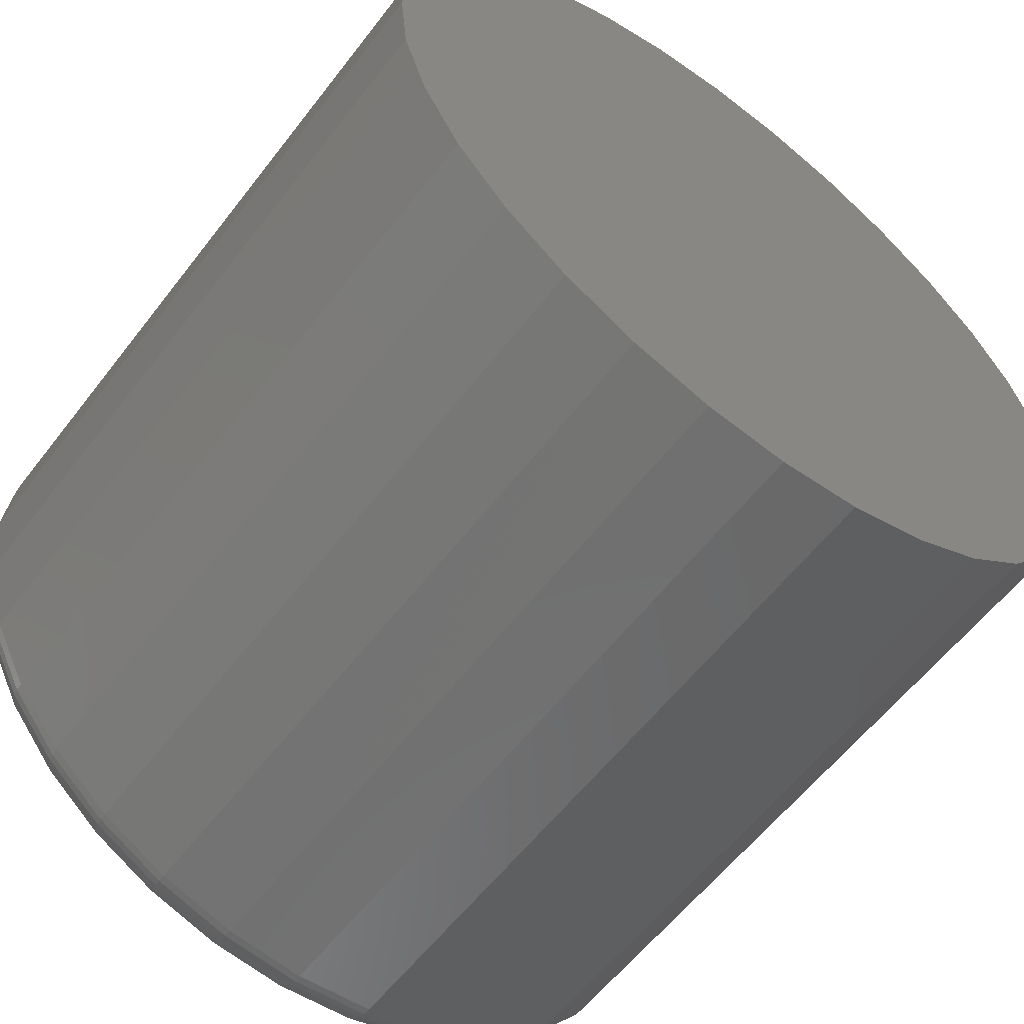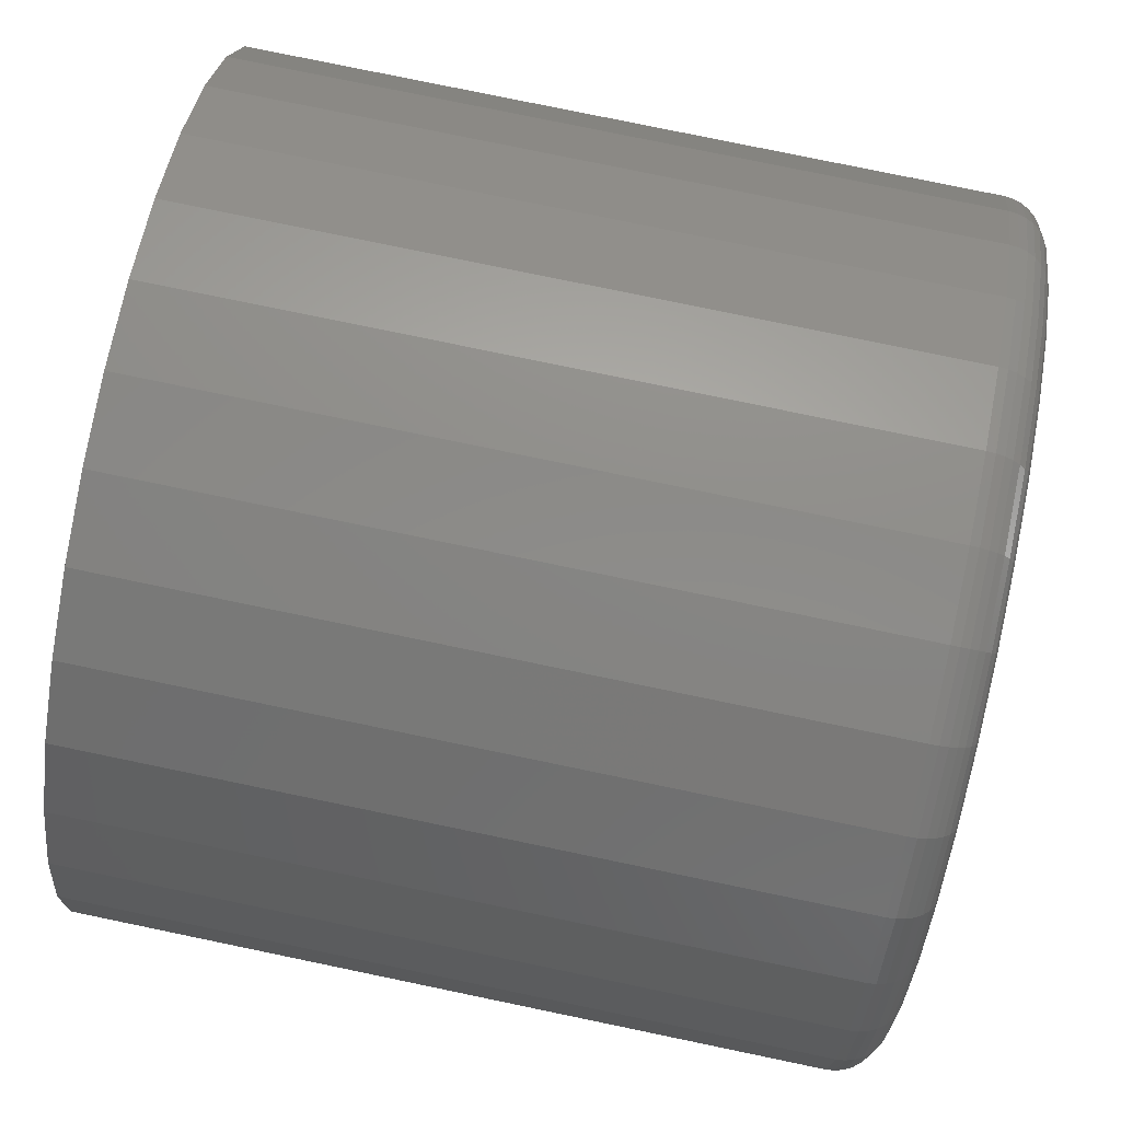
<metadata>
{"format":"stl","ext":"stl","renderer":"f3d","projection":"perspective","resolution":1024,"background":"white","views":[{"elev":-58.9,"azim":-37.3,"up":"+Y"},{"elev":79.1,"azim":101.7,"up":"+Y"}]}
</metadata>
<code>
# stl→obj: 320 verts, 636 faces
v 0.007895 0.3399 -0.3438
v 0.0742 0.3334 -0.3438
v -0.05841 0.3334 -0.3438
v 0.007895 -0.3399 -0.3438
v -0.05841 -0.3334 -0.3438
v 0.0742 -0.3334 -0.3438
v -0.1222 -0.314 -0.3438
v 0.138 -0.314 -0.3438
v -0.1809 -0.2826 -0.3438
v 0.1967 -0.2826 -0.3438
v -0.2324 -0.2403 -0.3438
v 0.2482 -0.2403 -0.3438
v -0.2747 -0.1888 -0.3438
v 0.2905 -0.1888 -0.3438
v -0.3061 -0.1301 -0.3438
v 0.3219 -0.1301 -0.3438
v -0.3255 -0.06631 -0.3438
v 0.3412 -0.06631 -0.3438
v -0.332 -1.245e-16 -0.3438
v 0.3478 -9.848e-17 -0.3438
v -0.3255 0.06631 -0.3438
v 0.3412 0.06631 -0.3438
v -0.3061 0.1301 -0.3438
v 0.3219 0.1301 -0.3438
v -0.2747 0.1888 -0.3438
v 0.2905 0.1888 -0.3438
v -0.2324 0.2403 -0.3438
v 0.2482 0.2403 -0.3438
v -0.1809 0.2826 -0.3438
v 0.1967 0.2826 -0.3438
v -0.1222 0.314 -0.3438
v 0.138 0.314 -0.3438
v 0.3868 -4.294e-16 -0.3047
v 0.3868 0 0.3438
v 0.3796 -0.07393 -0.3047
v 0.3796 -0.07393 0.3438
v 0.358 -0.145 -0.3047
v 0.358 -0.145 0.3438
v 0.323 -0.2105 -0.3047
v 0.323 -0.2105 0.3438
v 0.2759 -0.268 -0.3047
v 0.2759 -0.268 0.3438
v 0.2184 -0.3151 -0.3047
v 0.2184 -0.3151 0.3438
v 0.1529 -0.3501 -0.3047
v 0.1529 -0.3501 0.3438
v 0.08182 -0.3717 -0.3047
v 0.08182 -0.3717 0.3438
v 0.007895 -0.3789 -0.3047
v 0.007895 -0.3789 0.3438
v -0.06603 -0.3717 -0.3047
v -0.06603 -0.3717 0.3438
v -0.1371 -0.3501 -0.3047
v -0.1371 -0.3501 0.3438
v -0.2026 -0.3151 -0.3047
v -0.2026 -0.3151 0.3438
v -0.2601 -0.268 -0.3047
v -0.2601 -0.268 0.3438
v -0.3072 -0.2105 -0.3047
v -0.3072 -0.2105 0.3438
v -0.3422 -0.145 -0.3047
v -0.3422 -0.145 0.3438
v -0.3638 -0.07393 -0.3047
v -0.3638 -0.07393 0.3438
v -0.3711 4.641e-17 -0.3047
v -0.3711 4.641e-17 0.3438
v -0.3638 0.07393 -0.3047
v -0.3638 0.07393 0.3438
v -0.3422 0.145 -0.3047
v -0.3422 0.145 0.3438
v -0.3072 0.2105 -0.3047
v -0.3072 0.2105 0.3438
v -0.2601 0.268 -0.3047
v -0.2601 0.268 0.3438
v -0.2026 0.3151 -0.3047
v -0.2026 0.3151 0.3438
v -0.1371 0.3501 -0.3047
v -0.1371 0.3501 0.3438
v -0.06603 0.3717 -0.3047
v -0.06603 0.3717 0.3438
v 0.007895 0.3789 -0.3047
v 0.007895 0.3789 0.3438
v 0.08182 0.3717 -0.3047
v 0.08182 0.3717 0.3438
v 0.1529 0.3501 -0.3047
v 0.1529 0.3501 0.3438
v 0.2184 0.3151 -0.3047
v 0.2184 0.3151 0.3438
v 0.2759 0.268 -0.3047
v 0.2759 0.268 0.3438
v 0.323 0.2105 -0.3047
v 0.323 0.2105 0.3438
v 0.358 0.145 -0.3047
v 0.358 0.145 0.3438
v 0.3796 0.07393 -0.3047
v 0.3796 0.07393 0.3438
v 0.3861 2.776e-17 -0.3123
v 0.3788 -0.07378 -0.3123
v 0.3839 5.551e-17 -0.3196
v 0.3766 -0.07335 -0.3196
v 0.3803 2.776e-17 -0.3264
v 0.3731 -0.07264 -0.3264
v 0.3754 2.776e-17 -0.3323
v 0.3683 -0.0717 -0.3323
v 0.3695 2.776e-17 -0.3372
v 0.3625 -0.07054 -0.3372
v 0.3627 2.776e-17 -0.3408
v 0.3559 -0.06922 -0.3408
v 0.3554 2.776e-17 -0.343
v 0.3487 -0.06779 -0.343
v -0.363 -0.07378 -0.3123
v -0.3703 1.943e-16 -0.3123
v -0.3609 -0.07335 -0.3196
v -0.3681 2.22e-16 -0.3196
v -0.3573 -0.07264 -0.3264
v -0.3645 1.943e-16 -0.3264
v -0.3525 -0.0717 -0.3323
v -0.3596 2.22e-16 -0.3323
v -0.3467 -0.07054 -0.3372
v -0.3537 1.943e-16 -0.3372
v -0.3401 -0.06922 -0.3408
v -0.3469 1.943e-16 -0.3408
v -0.3329 -0.06779 -0.343
v -0.3396 1.943e-16 -0.343
v -0.3415 -0.1447 -0.3123
v -0.3395 -0.1439 -0.3196
v -0.3361 -0.1425 -0.3264
v -0.3316 -0.1406 -0.3323
v -0.3262 -0.1384 -0.3372
v -0.3199 -0.1358 -0.3408
v -0.3132 -0.133 -0.343
v -0.3066 -0.2101 -0.3123
v -0.3047 -0.2089 -0.3196
v -0.3017 -0.2069 -0.3264
v -0.2977 -0.2042 -0.3323
v -0.2928 -0.2009 -0.3372
v -0.2871 -0.1971 -0.3408
v -0.281 -0.1931 -0.343
v -0.2595 -0.2674 -0.3123
v -0.258 -0.2659 -0.3196
v -0.2554 -0.2633 -0.3264
v -0.252 -0.2599 -0.3323
v -0.2478 -0.2557 -0.3372
v -0.243 -0.2509 -0.3408
v -0.2378 -0.2457 -0.343
v -0.2022 -0.3145 -0.3123
v -0.201 -0.3126 -0.3196
v -0.199 -0.3096 -0.3264
v -0.1963 -0.3056 -0.3323
v -0.193 -0.3006 -0.3372
v -0.1892 -0.295 -0.3408
v -0.1852 -0.2889 -0.343
v -0.1368 -0.3494 -0.3123
v -0.136 -0.3474 -0.3196
v -0.1346 -0.344 -0.3264
v -0.1327 -0.3395 -0.3323
v -0.1305 -0.3341 -0.3372
v -0.1279 -0.3278 -0.3408
v -0.1251 -0.3211 -0.343
v -0.06589 -0.3709 -0.3123
v -0.06545 -0.3687 -0.3196
v -0.06475 -0.3652 -0.3264
v -0.0638 -0.3604 -0.3323
v -0.06265 -0.3546 -0.3372
v -0.06133 -0.348 -0.3408
v -0.0599 -0.3408 -0.343
v 0.007895 -0.3782 -0.3123
v 0.007895 -0.376 -0.3196
v 0.007895 -0.3724 -0.3264
v 0.007895 -0.3675 -0.3323
v 0.007895 -0.3616 -0.3372
v 0.007895 -0.3548 -0.3408
v 0.007895 -0.3475 -0.343
v 0.08168 -0.3709 -0.3123
v 0.08124 -0.3687 -0.3196
v 0.08054 -0.3652 -0.3264
v 0.07959 -0.3604 -0.3323
v 0.07844 -0.3546 -0.3372
v 0.07712 -0.348 -0.3408
v 0.07569 -0.3408 -0.343
v 0.1526 -0.3494 -0.3123
v 0.1518 -0.3474 -0.3196
v 0.1504 -0.344 -0.3264
v 0.1485 -0.3395 -0.3323
v 0.1463 -0.3341 -0.3372
v 0.1437 -0.3278 -0.3408
v 0.1409 -0.3211 -0.343
v 0.218 -0.3145 -0.3123
v 0.2168 -0.3126 -0.3196
v 0.2148 -0.3096 -0.3264
v 0.2121 -0.3056 -0.3323
v 0.2088 -0.3006 -0.3372
v 0.205 -0.295 -0.3408
v 0.201 -0.2889 -0.343
v 0.2753 -0.2674 -0.3123
v 0.2737 -0.2659 -0.3196
v 0.2712 -0.2633 -0.3264
v 0.2678 -0.2599 -0.3323
v 0.2636 -0.2557 -0.3372
v 0.2588 -0.2509 -0.3408
v 0.2536 -0.2457 -0.343
v 0.3224 -0.2101 -0.3123
v 0.3205 -0.2089 -0.3196
v 0.3175 -0.2069 -0.3264
v 0.3135 -0.2042 -0.3323
v 0.3085 -0.2009 -0.3372
v 0.3029 -0.1971 -0.3408
v 0.2968 -0.1931 -0.343
v 0.3573 -0.1447 -0.3123
v 0.3552 -0.1439 -0.3196
v 0.3519 -0.1425 -0.3264
v 0.3474 -0.1406 -0.3323
v 0.342 -0.1384 -0.3372
v 0.3357 -0.1358 -0.3408
v 0.3289 -0.133 -0.343
v -0.363 0.07378 -0.3123
v -0.3609 0.07335 -0.3196
v -0.3573 0.07264 -0.3264
v -0.3525 0.0717 -0.3323
v -0.3467 0.07054 -0.3372
v -0.3401 0.06922 -0.3408
v -0.3329 0.06779 -0.343
v 0.3788 0.07378 -0.3123
v 0.3766 0.07335 -0.3196
v 0.3731 0.07264 -0.3264
v 0.3683 0.0717 -0.3323
v 0.3625 0.07054 -0.3372
v 0.3559 0.06922 -0.3408
v 0.3487 0.06779 -0.343
v 0.3573 0.1447 -0.3123
v 0.3552 0.1439 -0.3196
v 0.3519 0.1425 -0.3264
v 0.3474 0.1406 -0.3323
v 0.342 0.1384 -0.3372
v 0.3357 0.1358 -0.3408
v 0.3289 0.133 -0.343
v 0.3224 0.2101 -0.3123
v 0.3205 0.2089 -0.3196
v 0.3175 0.2069 -0.3264
v 0.3135 0.2042 -0.3323
v 0.3085 0.2009 -0.3372
v 0.3029 0.1971 -0.3408
v 0.2968 0.1931 -0.343
v 0.2753 0.2674 -0.3123
v 0.2737 0.2659 -0.3196
v 0.2712 0.2633 -0.3264
v 0.2678 0.2599 -0.3323
v 0.2636 0.2557 -0.3372
v 0.2588 0.2509 -0.3408
v 0.2536 0.2457 -0.343
v 0.218 0.3145 -0.3123
v 0.2168 0.3126 -0.3196
v 0.2148 0.3096 -0.3264
v 0.2121 0.3056 -0.3323
v 0.2088 0.3006 -0.3372
v 0.205 0.295 -0.3408
v 0.201 0.2889 -0.343
v 0.1526 0.3494 -0.3123
v 0.1518 0.3474 -0.3196
v 0.1504 0.344 -0.3264
v 0.1485 0.3395 -0.3323
v 0.1463 0.3341 -0.3372
v 0.1437 0.3278 -0.3408
v 0.1409 0.3211 -0.343
v 0.08168 0.3709 -0.3123
v 0.08124 0.3687 -0.3196
v 0.08054 0.3652 -0.3264
v 0.07959 0.3604 -0.3323
v 0.07844 0.3546 -0.3372
v 0.07712 0.348 -0.3408
v 0.07569 0.3408 -0.343
v 0.007895 0.3782 -0.3123
v 0.007895 0.376 -0.3196
v 0.007895 0.3724 -0.3264
v 0.007895 0.3675 -0.3323
v 0.007895 0.3616 -0.3372
v 0.007895 0.3548 -0.3408
v 0.007895 0.3475 -0.343
v -0.06589 0.3709 -0.3123
v -0.06545 0.3687 -0.3196
v -0.06475 0.3652 -0.3264
v -0.0638 0.3604 -0.3323
v -0.06265 0.3546 -0.3372
v -0.06133 0.348 -0.3408
v -0.0599 0.3408 -0.343
v -0.1368 0.3494 -0.3123
v -0.136 0.3474 -0.3196
v -0.1346 0.344 -0.3264
v -0.1327 0.3395 -0.3323
v -0.1305 0.3341 -0.3372
v -0.1279 0.3278 -0.3408
v -0.1251 0.3211 -0.343
v -0.2022 0.3145 -0.3123
v -0.201 0.3126 -0.3196
v -0.199 0.3096 -0.3264
v -0.1963 0.3056 -0.3323
v -0.193 0.3006 -0.3372
v -0.1892 0.295 -0.3408
v -0.1852 0.2889 -0.343
v -0.2595 0.2674 -0.3123
v -0.258 0.2659 -0.3196
v -0.2554 0.2633 -0.3264
v -0.252 0.2599 -0.3323
v -0.2478 0.2557 -0.3372
v -0.243 0.2509 -0.3408
v -0.2378 0.2457 -0.343
v -0.3066 0.2101 -0.3123
v -0.3047 0.2089 -0.3196
v -0.3017 0.2069 -0.3264
v -0.2977 0.2042 -0.3323
v -0.2928 0.2009 -0.3372
v -0.2871 0.1971 -0.3408
v -0.281 0.1931 -0.343
v -0.3415 0.1447 -0.3123
v -0.3395 0.1439 -0.3196
v -0.3361 0.1425 -0.3264
v -0.3316 0.1406 -0.3323
v -0.3262 0.1384 -0.3372
v -0.3199 0.1358 -0.3408
v -0.3132 0.133 -0.343
f 1 2 3
f 4 5 6
f 6 5 7
f 6 7 8
f 8 7 9
f 8 9 10
f 10 9 11
f 10 11 12
f 12 11 13
f 12 13 14
f 14 13 15
f 14 15 16
f 16 15 17
f 16 17 18
f 18 17 19
f 18 19 20
f 20 19 21
f 20 21 22
f 22 21 23
f 22 23 24
f 24 23 25
f 24 25 26
f 26 25 27
f 26 27 28
f 28 27 29
f 28 29 30
f 30 29 31
f 30 31 32
f 32 31 3
f 32 3 2
f 33 34 35
f 35 34 36
f 35 36 37
f 37 36 38
f 37 38 39
f 39 38 40
f 39 40 41
f 41 40 42
f 41 42 43
f 43 42 44
f 43 44 45
f 45 44 46
f 45 46 47
f 47 46 48
f 47 48 49
f 49 48 50
f 49 50 51
f 51 50 52
f 51 52 53
f 53 52 54
f 53 54 55
f 55 54 56
f 55 56 57
f 57 56 58
f 57 58 59
f 59 58 60
f 59 60 61
f 61 60 62
f 61 62 63
f 63 62 64
f 63 64 65
f 65 64 66
f 65 66 67
f 67 66 68
f 67 68 69
f 69 68 70
f 69 70 71
f 71 70 72
f 71 72 73
f 73 72 74
f 73 74 75
f 75 74 76
f 75 76 77
f 77 76 78
f 77 78 79
f 79 78 80
f 79 80 81
f 81 80 82
f 81 82 83
f 83 82 84
f 83 84 85
f 85 84 86
f 85 86 87
f 87 86 88
f 87 88 89
f 89 88 90
f 89 90 91
f 91 90 92
f 91 92 93
f 93 92 94
f 93 94 95
f 95 94 96
f 95 96 33
f 33 96 34
f 33 35 97
f 97 35 98
f 97 98 99
f 99 98 100
f 99 100 101
f 101 100 102
f 101 102 103
f 103 102 104
f 103 104 105
f 105 104 106
f 105 106 107
f 107 106 108
f 107 108 109
f 109 108 110
f 109 110 20
f 20 110 18
f 63 65 111
f 111 65 112
f 111 112 113
f 113 112 114
f 113 114 115
f 115 114 116
f 115 116 117
f 117 116 118
f 117 118 119
f 119 118 120
f 119 120 121
f 121 120 122
f 121 122 123
f 123 122 124
f 123 124 17
f 17 124 19
f 61 63 125
f 125 63 111
f 125 111 126
f 126 111 113
f 126 113 127
f 127 113 115
f 127 115 128
f 128 115 117
f 128 117 129
f 129 117 119
f 129 119 130
f 130 119 121
f 130 121 131
f 131 121 123
f 131 123 15
f 15 123 17
f 59 61 132
f 132 61 125
f 132 125 133
f 133 125 126
f 133 126 134
f 134 126 127
f 134 127 135
f 135 127 128
f 135 128 136
f 136 128 129
f 136 129 137
f 137 129 130
f 137 130 138
f 138 130 131
f 138 131 13
f 13 131 15
f 57 59 139
f 139 59 132
f 139 132 140
f 140 132 133
f 140 133 141
f 141 133 134
f 141 134 142
f 142 134 135
f 142 135 143
f 143 135 136
f 143 136 144
f 144 136 137
f 144 137 145
f 145 137 138
f 145 138 11
f 11 138 13
f 55 57 146
f 146 57 139
f 146 139 147
f 147 139 140
f 147 140 148
f 148 140 141
f 148 141 149
f 149 141 142
f 149 142 150
f 150 142 143
f 150 143 151
f 151 143 144
f 151 144 152
f 152 144 145
f 152 145 9
f 9 145 11
f 53 55 153
f 153 55 146
f 153 146 154
f 154 146 147
f 154 147 155
f 155 147 148
f 155 148 156
f 156 148 149
f 156 149 157
f 157 149 150
f 157 150 158
f 158 150 151
f 158 151 159
f 159 151 152
f 159 152 7
f 7 152 9
f 51 53 160
f 160 53 153
f 160 153 161
f 161 153 154
f 161 154 162
f 162 154 155
f 162 155 163
f 163 155 156
f 163 156 164
f 164 156 157
f 164 157 165
f 165 157 158
f 165 158 166
f 166 158 159
f 166 159 5
f 5 159 7
f 49 51 167
f 167 51 160
f 167 160 168
f 168 160 161
f 168 161 169
f 169 161 162
f 169 162 170
f 170 162 163
f 170 163 171
f 171 163 164
f 171 164 172
f 172 164 165
f 172 165 173
f 173 165 166
f 173 166 4
f 4 166 5
f 47 49 174
f 174 49 167
f 174 167 175
f 175 167 168
f 175 168 176
f 176 168 169
f 176 169 177
f 177 169 170
f 177 170 178
f 178 170 171
f 178 171 179
f 179 171 172
f 179 172 180
f 180 172 173
f 180 173 6
f 6 173 4
f 45 47 181
f 181 47 174
f 181 174 182
f 182 174 175
f 182 175 183
f 183 175 176
f 183 176 184
f 184 176 177
f 184 177 185
f 185 177 178
f 185 178 186
f 186 178 179
f 186 179 187
f 187 179 180
f 187 180 8
f 8 180 6
f 43 45 188
f 188 45 181
f 188 181 189
f 189 181 182
f 189 182 190
f 190 182 183
f 190 183 191
f 191 183 184
f 191 184 192
f 192 184 185
f 192 185 193
f 193 185 186
f 193 186 194
f 194 186 187
f 194 187 10
f 10 187 8
f 41 43 195
f 195 43 188
f 195 188 196
f 196 188 189
f 196 189 197
f 197 189 190
f 197 190 198
f 198 190 191
f 198 191 199
f 199 191 192
f 199 192 200
f 200 192 193
f 200 193 201
f 201 193 194
f 201 194 12
f 12 194 10
f 39 41 202
f 202 41 195
f 202 195 203
f 203 195 196
f 203 196 204
f 204 196 197
f 204 197 205
f 205 197 198
f 205 198 206
f 206 198 199
f 206 199 207
f 207 199 200
f 207 200 208
f 208 200 201
f 208 201 14
f 14 201 12
f 37 39 209
f 209 39 202
f 209 202 210
f 210 202 203
f 210 203 211
f 211 203 204
f 211 204 212
f 212 204 205
f 212 205 213
f 213 205 206
f 213 206 214
f 214 206 207
f 214 207 215
f 215 207 208
f 215 208 16
f 16 208 14
f 35 37 98
f 98 37 209
f 98 209 100
f 100 209 210
f 100 210 102
f 102 210 211
f 102 211 104
f 104 211 212
f 104 212 106
f 106 212 213
f 106 213 108
f 108 213 214
f 108 214 110
f 110 214 215
f 110 215 18
f 18 215 16
f 65 67 112
f 112 67 216
f 112 216 114
f 114 216 217
f 114 217 116
f 116 217 218
f 116 218 118
f 118 218 219
f 118 219 120
f 120 219 220
f 120 220 122
f 122 220 221
f 122 221 124
f 124 221 222
f 124 222 19
f 19 222 21
f 95 33 223
f 223 33 97
f 223 97 224
f 224 97 99
f 224 99 225
f 225 99 101
f 225 101 226
f 226 101 103
f 226 103 227
f 227 103 105
f 227 105 228
f 228 105 107
f 228 107 229
f 229 107 109
f 229 109 22
f 22 109 20
f 93 95 230
f 230 95 223
f 230 223 231
f 231 223 224
f 231 224 232
f 232 224 225
f 232 225 233
f 233 225 226
f 233 226 234
f 234 226 227
f 234 227 235
f 235 227 228
f 235 228 236
f 236 228 229
f 236 229 24
f 24 229 22
f 91 93 237
f 237 93 230
f 237 230 238
f 238 230 231
f 238 231 239
f 239 231 232
f 239 232 240
f 240 232 233
f 240 233 241
f 241 233 234
f 241 234 242
f 242 234 235
f 242 235 243
f 243 235 236
f 243 236 26
f 26 236 24
f 89 91 244
f 244 91 237
f 244 237 245
f 245 237 238
f 245 238 246
f 246 238 239
f 246 239 247
f 247 239 240
f 247 240 248
f 248 240 241
f 248 241 249
f 249 241 242
f 249 242 250
f 250 242 243
f 250 243 28
f 28 243 26
f 87 89 251
f 251 89 244
f 251 244 252
f 252 244 245
f 252 245 253
f 253 245 246
f 253 246 254
f 254 246 247
f 254 247 255
f 255 247 248
f 255 248 256
f 256 248 249
f 256 249 257
f 257 249 250
f 257 250 30
f 30 250 28
f 85 87 258
f 258 87 251
f 258 251 259
f 259 251 252
f 259 252 260
f 260 252 253
f 260 253 261
f 261 253 254
f 261 254 262
f 262 254 255
f 262 255 263
f 263 255 256
f 263 256 264
f 264 256 257
f 264 257 32
f 32 257 30
f 83 85 265
f 265 85 258
f 265 258 266
f 266 258 259
f 266 259 267
f 267 259 260
f 267 260 268
f 268 260 261
f 268 261 269
f 269 261 262
f 269 262 270
f 270 262 263
f 270 263 271
f 271 263 264
f 271 264 2
f 2 264 32
f 81 83 272
f 272 83 265
f 272 265 273
f 273 265 266
f 273 266 274
f 274 266 267
f 274 267 275
f 275 267 268
f 275 268 276
f 276 268 269
f 276 269 277
f 277 269 270
f 277 270 278
f 278 270 271
f 278 271 1
f 1 271 2
f 79 81 279
f 279 81 272
f 279 272 280
f 280 272 273
f 280 273 281
f 281 273 274
f 281 274 282
f 282 274 275
f 282 275 283
f 283 275 276
f 283 276 284
f 284 276 277
f 284 277 285
f 285 277 278
f 285 278 3
f 3 278 1
f 77 79 286
f 286 79 279
f 286 279 287
f 287 279 280
f 287 280 288
f 288 280 281
f 288 281 289
f 289 281 282
f 289 282 290
f 290 282 283
f 290 283 291
f 291 283 284
f 291 284 292
f 292 284 285
f 292 285 31
f 31 285 3
f 75 77 293
f 293 77 286
f 293 286 294
f 294 286 287
f 294 287 295
f 295 287 288
f 295 288 296
f 296 288 289
f 296 289 297
f 297 289 290
f 297 290 298
f 298 290 291
f 298 291 299
f 299 291 292
f 299 292 29
f 29 292 31
f 73 75 300
f 300 75 293
f 300 293 301
f 301 293 294
f 301 294 302
f 302 294 295
f 302 295 303
f 303 295 296
f 303 296 304
f 304 296 297
f 304 297 305
f 305 297 298
f 305 298 306
f 306 298 299
f 306 299 27
f 27 299 29
f 71 73 307
f 307 73 300
f 307 300 308
f 308 300 301
f 308 301 309
f 309 301 302
f 309 302 310
f 310 302 303
f 310 303 311
f 311 303 304
f 311 304 312
f 312 304 305
f 312 305 313
f 313 305 306
f 313 306 25
f 25 306 27
f 69 71 314
f 314 71 307
f 314 307 315
f 315 307 308
f 315 308 316
f 316 308 309
f 316 309 317
f 317 309 310
f 317 310 318
f 318 310 311
f 318 311 319
f 319 311 312
f 319 312 320
f 320 312 313
f 320 313 23
f 23 313 25
f 67 69 216
f 216 69 314
f 216 314 217
f 217 314 315
f 217 315 218
f 218 315 316
f 218 316 219
f 219 316 317
f 219 317 220
f 220 317 318
f 220 318 221
f 221 318 319
f 221 319 222
f 222 319 320
f 222 320 21
f 21 320 23
f 80 84 82
f 84 80 86
f 86 80 78
f 86 78 88
f 88 78 76
f 88 76 90
f 90 76 74
f 90 74 92
f 92 74 72
f 92 72 94
f 94 72 70
f 94 70 96
f 96 70 68
f 96 68 34
f 34 68 66
f 34 66 36
f 36 66 64
f 36 64 38
f 38 64 62
f 38 62 40
f 40 62 60
f 40 60 42
f 42 60 58
f 42 58 44
f 44 58 56
f 44 56 46
f 46 56 54
f 46 54 48
f 48 54 52
f 48 52 50

</code>
